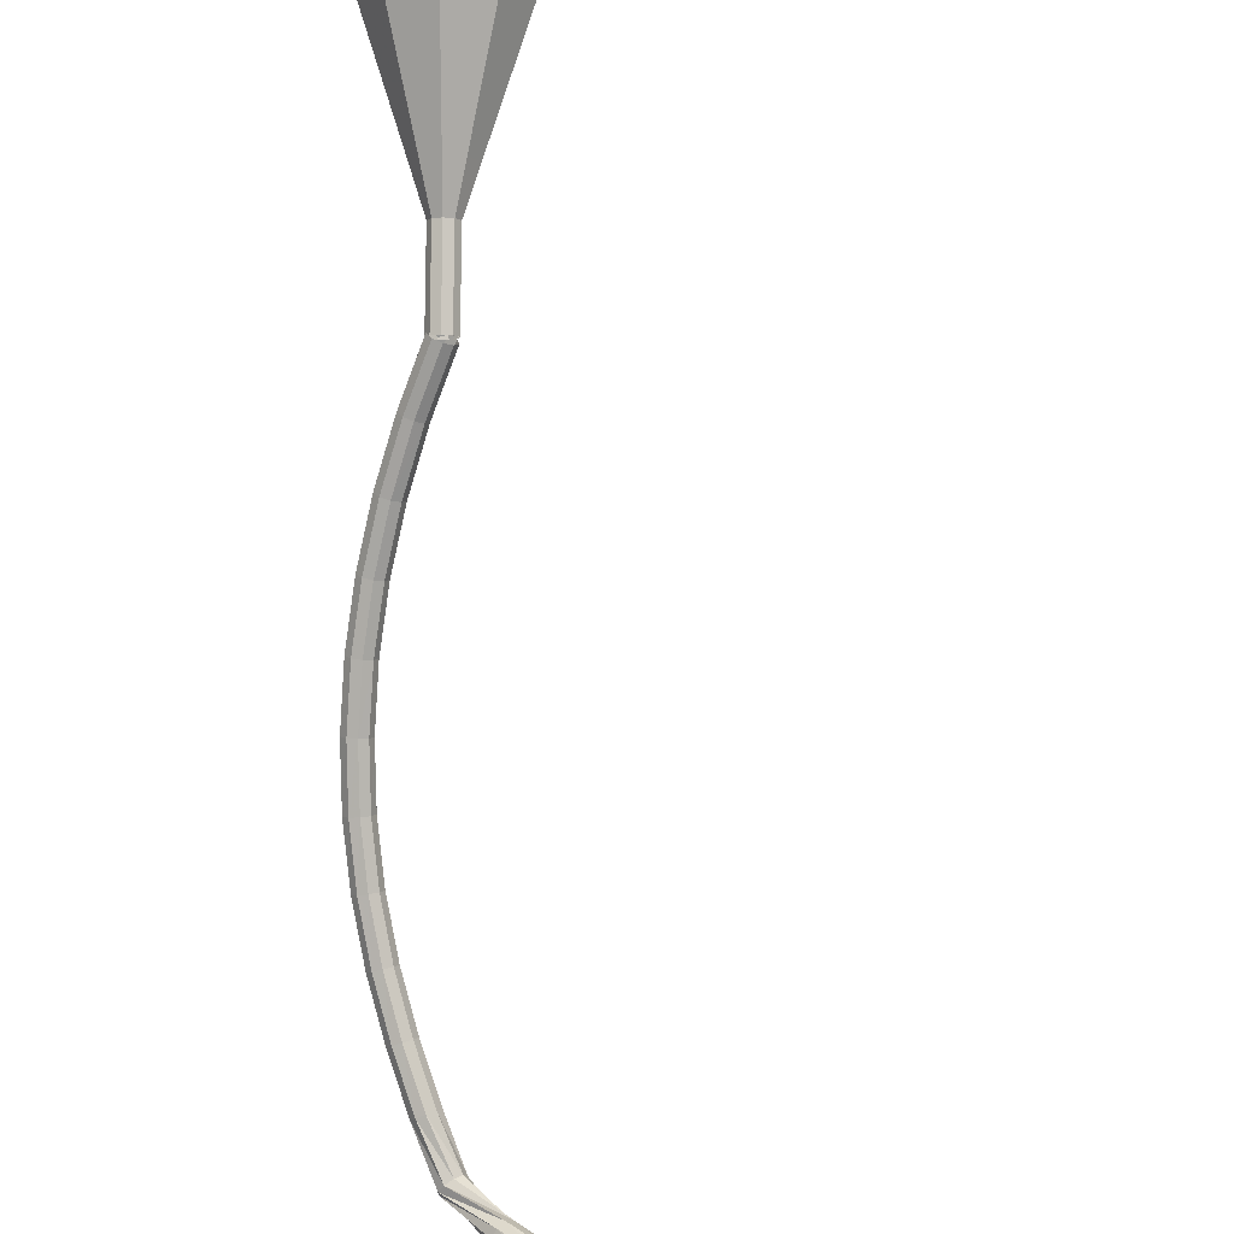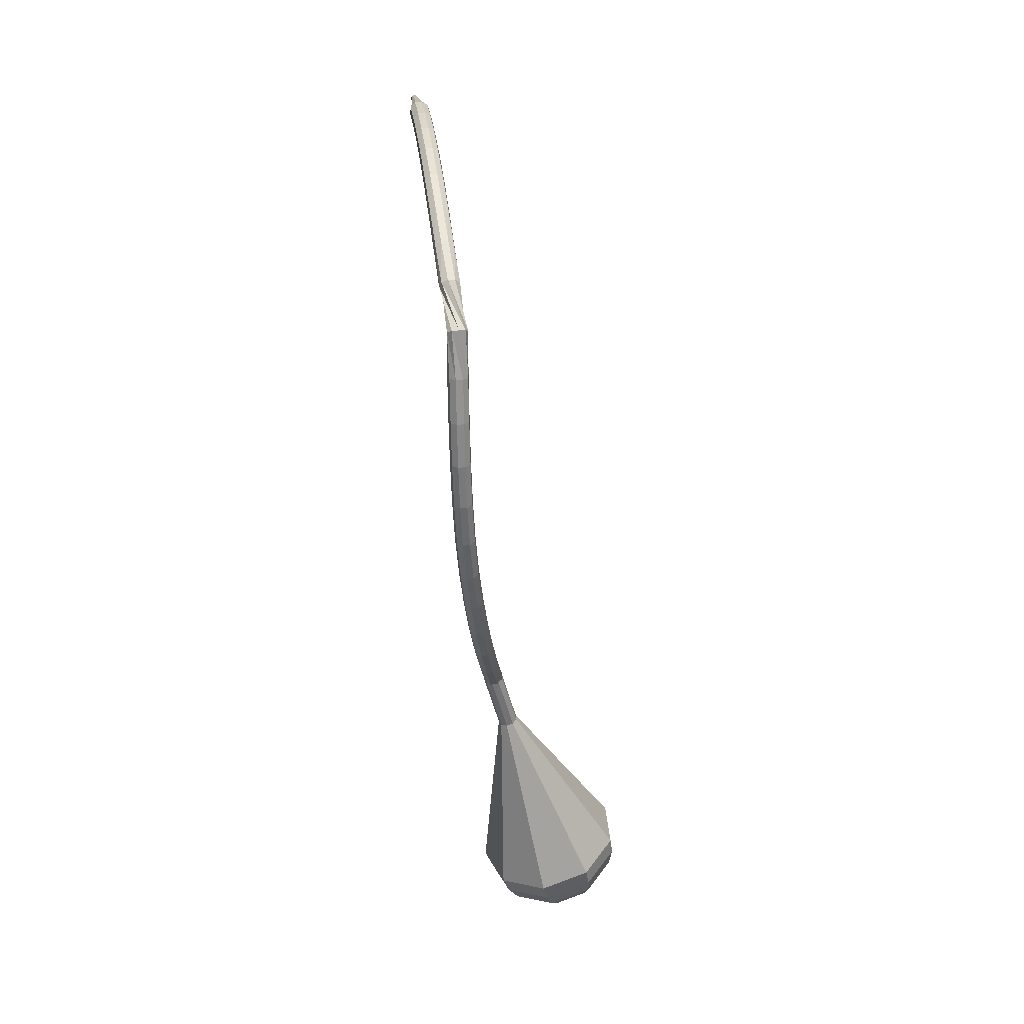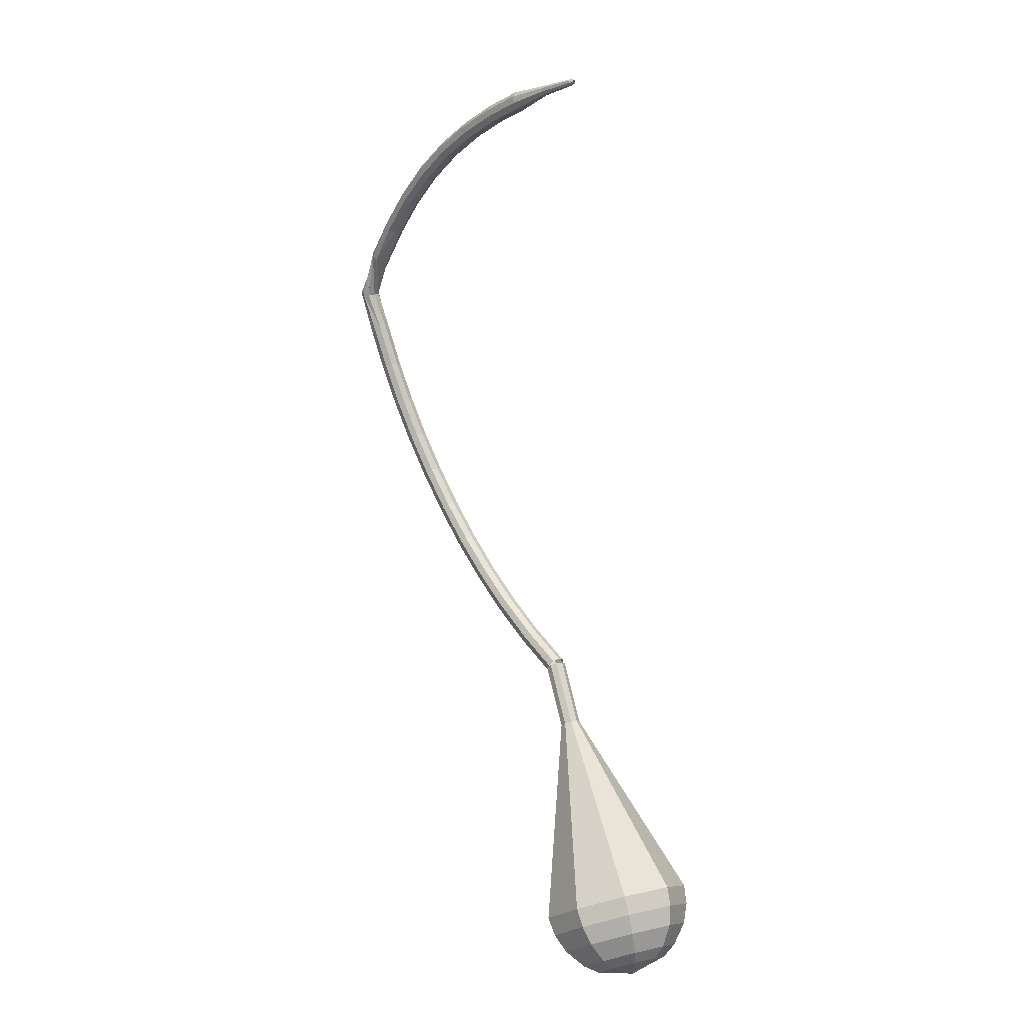
<metadata>
{"format":"obj","ext":"obj","renderer":"f3d","projection":"perspective","resolution":1024,"background":"white","views":[{"elev":65.0,"azim":-38.5,"up":"+Y"},{"elev":-3.4,"azim":-39.8,"up":"+Z"},{"elev":27.0,"azim":99.7,"up":"+Z"}]}
</metadata>
<code>
g tube1
v 116.8 115.9 99.44
v 116.8 115.6 98.83
v 117.2 115.1 98.5
v 117.7 114.6 98.62
v 118.1 114.4 99.12
v 118.2 114.6 99.77
v 118 115 100.3
v 117.6 115.5 100.4
v 117.1 115.8 100.1
v 116.8 115.9 99.44
v 113.5 112.6 100.9
v 113.5 112.3 100.3
v 113.9 111.8 99.94
v 114.4 111.3 100
v 114.8 111.1 100.5
v 115 111.3 101.2
v 114.8 111.7 101.7
v 114.3 112.3 101.8
v 113.8 112.6 101.5
v 113.5 112.6 100.9
v 110.3 109.5 102.7
v 110.3 109.1 102.1
v 110.6 108.6 101.8
v 111.1 108.2 101.9
v 111.6 108 102.3
v 111.8 108.2 103
v 111.6 108.7 103.4
v 111.2 109.2 103.6
v 110.7 109.5 103.2
v 110.3 109.5 102.7
v 107.3 106.6 104.8
v 107.2 106.2 104.2
v 107.5 105.6 103.9
v 108 105.2 104
v 108.5 105 104.5
v 108.8 105.3 105.1
v 108.6 105.8 105.6
v 108.2 106.3 105.7
v 107.7 106.6 105.4
v 107.3 106.6 104.8
v 104.5 103.8 107.3
v 104.4 103.4 106.7
v 104.6 102.8 106.5
v 105.1 102.4 106.6
v 105.7 102.3 107
v 105.9 102.6 107.6
v 105.9 103.1 108
v 105.4 103.6 108.1
v 104.9 103.9 107.8
v 104.5 103.8 107.3
v 101.8 101.3 110.1
v 101.7 100.8 109.6
v 102 100.2 109.3
v 102.5 99.8 109.4
v 103.1 99.72 109.8
v 103.4 100 110.3
v 103.3 100.6 110.7
v 102.9 101.1 110.8
v 102.3 101.4 110.6
v 101.8 101.3 110.1
v 99.5 98.9 113.1
v 99.35 98.4 112.7
v 99.61 97.82 112.5
v 100.1 97.41 112.5
v 100.7 97.37 112.9
v 101.1 97.72 113.4
v 101 98.29 113.7
v 100.6 98.82 113.8
v 99.99 99.06 113.6
v 99.5 98.9 113.1
v 97.45 96.75 116.5
v 97.28 96.22 116.1
v 97.53 95.62 115.9
v 98.08 95.23 115.9
v 98.68 95.23 116.3
v 99.05 95.61 116.7
v 99.01 96.21 117
v 98.58 96.74 117.1
v 97.96 96.95 116.9
v 97.45 96.75 116.5
v 95.68 94.82 120
v 95.5 94.27 119.7
v 95.75 93.66 119.5
v 96.31 93.28 119.5
v 96.93 93.31 119.8
v 97.31 93.73 120.2
v 97.28 94.35 120.5
v 96.85 94.88 120.6
v 96.22 95.06 120.4
v 95.68 94.82 120
v 94.18 93.14 123.7
v 93.98 92.57 123.4
v 94.23 91.95 123.2
v 94.8 91.58 123.3
v 95.43 91.63 123.5
v 95.83 92.08 123.9
v 95.8 92.71 124.1
v 95.37 93.23 124.2
v 94.73 93.41 124
v 94.18 93.14 123.7
v 92.88 91.67 127.5
v 92.67 91.08 127.3
v 92.91 90.46 127.1
v 93.49 90.09 127.2
v 94.13 90.16 127.4
v 94.54 90.62 127.7
v 94.52 91.26 127.9
v 94.09 91.79 128
v 93.44 91.95 127.8
v 92.88 91.67 127.5
v 92.6 90.67 131.4
v 91.94 90.53 131.4
v 91.52 89.99 131.3
v 91.54 89.31 131.3
v 92 88.8 131.4
v 92.67 88.71 131.5
v 93.25 89.07 131.5
v 93.46 89.72 131.5
v 93.2 90.35 131.5
v 92.6 90.67 131.4
v 93.71 90.83 135.9
v 93.66 91.47 135.6
v 93.19 91.95 135.5
v 92.52 92.04 135.6
v 91.95 91.71 135.8
v 91.76 91.11 136
v 92.03 90.52 136.2
v 92.64 90.21 136.3
v 93.3 90.33 136.1
v 93.71 90.83 135.9
v 94.41 92.54 139.7
v 94.42 93.15 139.4
v 94 93.66 139.3
v 93.34 93.84 139.3
v 92.76 93.6 139.6
v 92.52 93.05 139.9
v 92.73 92.45 140.2
v 93.31 92.09 140.2
v 93.97 92.12 140.1
v 94.41 92.54 139.7
v 95.37 94.57 143.5
v 95.39 95.14 143.1
v 94.99 95.66 142.9
v 94.34 95.87 143
v 93.76 95.68 143.3
v 93.5 95.18 143.7
v 93.7 94.6 143.9
v 94.26 94.21 144
v 94.92 94.2 143.8
v 95.37 94.57 143.5
v 96.59 96.91 147
v 96.62 97.45 146.5
v 96.22 97.96 146.3
v 95.59 98.2 146.4
v 95.01 98.06 146.7
v 94.76 97.61 147.2
v 94.96 97.05 147.5
v 95.51 96.65 147.6
v 96.15 96.59 147.4
v 96.59 96.91 147
v 98.07 99.53 150.1
v 98.09 100 149.6
v 97.7 100.5 149.4
v 97.07 100.8 149.5
v 96.51 100.7 149.9
v 96.28 100.3 150.4
v 96.48 99.77 150.7
v 97.02 99.36 150.8
v 97.65 99.27 150.6
v 98.07 99.53 150.1
v 99.75 102.3 152.9
v 99.75 102.8 152.4
v 99.35 103.3 152.1
v 98.74 103.6 152.2
v 98.2 103.5 152.6
v 97.98 103.2 153.1
v 98.19 102.7 153.6
v 98.73 102.3 153.7
v 99.34 102.1 153.4
v 99.75 102.3 152.9
v 101.5 105.2 155.2
v 101.5 105.7 154.7
v 101.1 106.1 154.4
v 100.5 106.4 154.5
v 99.98 106.4 154.9
v 99.78 106.1 155.5
v 100 105.6 156
v 100.5 105.2 156.1
v 101.1 105.1 155.8
v 101.5 105.2 155.2
v 103.3 108.1 157.2
v 103.3 108.5 156.7
v 102.9 108.9 156.4
v 102.3 109.3 156.5
v 101.8 109.3 156.9
v 101.6 109 157.5
v 101.8 108.6 158
v 102.4 108.2 158.1
v 103 108 157.8
v 103.3 108.1 157.2
v 104.7 111.2 158.9
v 104.7 111.4 158.6
v 104.5 111.6 158.5
v 104.2 111.8 158.5
v 103.9 111.8 158.8
v 103.9 111.7 159.1
v 104 111.5 159.3
v 104.3 111.3 159.4
v 104.5 111.2 159.2
v 104.7 111.2 158.9
v 106.4 114.2 160.4
v 106.4 114.3 160.2
v 106.2 114.4 160.1
v 106 114.5 160.1
v 105.9 114.6 160.3
v 105.8 114.5 160.5
v 105.9 114.4 160.6
v 106.1 114.2 160.7
v 106.3 114.2 160.6
v 106.4 114.2 160.4
v 106.5 114.6 160.5
v 106.5 114.7 160.4
v 106.4 114.7 160.3
v 106.3 114.8 160.3
v 106.2 114.8 160.4
v 106.2 114.8 160.6
v 106.2 114.7 160.7
v 106.3 114.6 160.7
v 106.4 114.6 160.6
v 106.5 114.6 160.5
f 1 2 12
f 12 11 1
f 2 3 13
f 13 12 2
f 3 4 14
f 14 13 3
f 4 5 15
f 15 14 4
f 5 6 16
f 16 15 5
f 6 7 17
f 17 16 6
f 7 8 18
f 18 17 7
f 8 9 19
f 19 18 8
f 9 10 20
f 20 19 9
f 11 12 22
f 22 21 11
f 12 13 23
f 23 22 12
f 13 14 24
f 24 23 13
f 14 15 25
f 25 24 14
f 15 16 26
f 26 25 15
f 16 17 27
f 27 26 16
f 17 18 28
f 28 27 17
f 18 19 29
f 29 28 18
f 19 20 30
f 30 29 19
f 21 22 32
f 32 31 21
f 22 23 33
f 33 32 22
f 23 24 34
f 34 33 23
f 24 25 35
f 35 34 24
f 25 26 36
f 36 35 25
f 26 27 37
f 37 36 26
f 27 28 38
f 38 37 27
f 28 29 39
f 39 38 28
f 29 30 40
f 40 39 29
f 31 32 42
f 42 41 31
f 32 33 43
f 43 42 32
f 33 34 44
f 44 43 33
f 34 35 45
f 45 44 34
f 35 36 46
f 46 45 35
f 36 37 47
f 47 46 36
f 37 38 48
f 48 47 37
f 38 39 49
f 49 48 38
f 39 40 50
f 50 49 39
f 41 42 52
f 52 51 41
f 42 43 53
f 53 52 42
f 43 44 54
f 54 53 43
f 44 45 55
f 55 54 44
f 45 46 56
f 56 55 45
f 46 47 57
f 57 56 46
f 47 48 58
f 58 57 47
f 48 49 59
f 59 58 48
f 49 50 60
f 60 59 49
f 51 52 62
f 62 61 51
f 52 53 63
f 63 62 52
f 53 54 64
f 64 63 53
f 54 55 65
f 65 64 54
f 55 56 66
f 66 65 55
f 56 57 67
f 67 66 56
f 57 58 68
f 68 67 57
f 58 59 69
f 69 68 58
f 59 60 70
f 70 69 59
f 61 62 72
f 72 71 61
f 62 63 73
f 73 72 62
f 63 64 74
f 74 73 63
f 64 65 75
f 75 74 64
f 65 66 76
f 76 75 65
f 66 67 77
f 77 76 66
f 67 68 78
f 78 77 67
f 68 69 79
f 79 78 68
f 69 70 80
f 80 79 69
f 71 72 82
f 82 81 71
f 72 73 83
f 83 82 72
f 73 74 84
f 84 83 73
f 74 75 85
f 85 84 74
f 75 76 86
f 86 85 75
f 76 77 87
f 87 86 76
f 77 78 88
f 88 87 77
f 78 79 89
f 89 88 78
f 79 80 90
f 90 89 79
f 81 82 92
f 92 91 81
f 82 83 93
f 93 92 82
f 83 84 94
f 94 93 83
f 84 85 95
f 95 94 84
f 85 86 96
f 96 95 85
f 86 87 97
f 97 96 86
f 87 88 98
f 98 97 87
f 88 89 99
f 99 98 88
f 89 90 100
f 100 99 89
f 91 92 102
f 102 101 91
f 92 93 103
f 103 102 92
f 93 94 104
f 104 103 93
f 94 95 105
f 105 104 94
f 95 96 106
f 106 105 95
f 96 97 107
f 107 106 96
f 97 98 108
f 108 107 97
f 98 99 109
f 109 108 98
f 99 100 110
f 110 109 99
f 101 102 112
f 112 111 101
f 102 103 113
f 113 112 102
f 103 104 114
f 114 113 103
f 104 105 115
f 115 114 104
f 105 106 116
f 116 115 105
f 106 107 117
f 117 116 106
f 107 108 118
f 118 117 107
f 108 109 119
f 119 118 108
f 109 110 120
f 120 119 109
f 111 112 122
f 122 121 111
f 112 113 123
f 123 122 112
f 113 114 124
f 124 123 113
f 114 115 125
f 125 124 114
f 115 116 126
f 126 125 115
f 116 117 127
f 127 126 116
f 117 118 128
f 128 127 117
f 118 119 129
f 129 128 118
f 119 120 130
f 130 129 119
f 121 122 132
f 132 131 121
f 122 123 133
f 133 132 122
f 123 124 134
f 134 133 123
f 124 125 135
f 135 134 124
f 125 126 136
f 136 135 125
f 126 127 137
f 137 136 126
f 127 128 138
f 138 137 127
f 128 129 139
f 139 138 128
f 129 130 140
f 140 139 129
f 131 132 142
f 142 141 131
f 132 133 143
f 143 142 132
f 133 134 144
f 144 143 133
f 134 135 145
f 145 144 134
f 135 136 146
f 146 145 135
f 136 137 147
f 147 146 136
f 137 138 148
f 148 147 137
f 138 139 149
f 149 148 138
f 139 140 150
f 150 149 139
f 141 142 152
f 152 151 141
f 142 143 153
f 153 152 142
f 143 144 154
f 154 153 143
f 144 145 155
f 155 154 144
f 145 146 156
f 156 155 145
f 146 147 157
f 157 156 146
f 147 148 158
f 158 157 147
f 148 149 159
f 159 158 148
f 149 150 160
f 160 159 149
f 151 152 162
f 162 161 151
f 152 153 163
f 163 162 152
f 153 154 164
f 164 163 153
f 154 155 165
f 165 164 154
f 155 156 166
f 166 165 155
f 156 157 167
f 167 166 156
f 157 158 168
f 168 167 157
f 158 159 169
f 169 168 158
f 159 160 170
f 170 169 159
f 161 162 172
f 172 171 161
f 162 163 173
f 173 172 162
f 163 164 174
f 174 173 163
f 164 165 175
f 175 174 164
f 165 166 176
f 176 175 165
f 166 167 177
f 177 176 166
f 167 168 178
f 178 177 167
f 168 169 179
f 179 178 168
f 169 170 180
f 180 179 169
f 171 172 182
f 182 181 171
f 172 173 183
f 183 182 172
f 173 174 184
f 184 183 173
f 174 175 185
f 185 184 174
f 175 176 186
f 186 185 175
f 176 177 187
f 187 186 176
f 177 178 188
f 188 187 177
f 178 179 189
f 189 188 178
f 179 180 190
f 190 189 179
f 181 182 192
f 192 191 181
f 182 183 193
f 193 192 182
f 183 184 194
f 194 193 183
f 184 185 195
f 195 194 184
f 185 186 196
f 196 195 185
f 186 187 197
f 197 196 186
f 187 188 198
f 198 197 187
f 188 189 199
f 199 198 188
f 189 190 200
f 200 199 189
f 191 192 202
f 202 201 191
f 192 193 203
f 203 202 192
f 193 194 204
f 204 203 193
f 194 195 205
f 205 204 194
f 195 196 206
f 206 205 195
f 196 197 207
f 207 206 196
f 197 198 208
f 208 207 197
f 198 199 209
f 209 208 198
f 199 200 210
f 210 209 199
f 201 202 212
f 212 211 201
f 202 203 213
f 213 212 202
f 203 204 214
f 214 213 203
f 204 205 215
f 215 214 204
f 205 206 216
f 216 215 205
f 206 207 217
f 217 216 206
f 207 208 218
f 218 217 207
f 208 209 219
f 219 218 208
f 209 210 220
f 220 219 209
f 211 212 222
f 222 221 211
f 212 213 223
f 223 222 212
f 213 214 224
f 224 223 213
f 214 215 225
f 225 224 214
f 215 216 226
f 226 225 215
f 216 217 227
f 227 226 216
f 217 218 228
f 228 227 217
f 218 219 229
f 229 228 218
f 219 220 230
f 230 229 219
v 118 114.3 99.44
v 117.5 114.3 99
v 117 114.7 98.76
v 116.7 115.3 98.84
v 116.8 115.8 99.21
v 117.2 116.1 99.68
v 117.8 115.9 100
v 118.2 115.4 100.1
v 118.3 114.7 99.89
v 118 114.3 99.44
v 118 114.3 99.44
v 117.5 114.3 99
v 117 114.7 98.77
v 116.7 115.3 98.85
v 116.8 115.9 99.21
v 117.3 116.1 99.68
v 117.8 115.9 100
v 118.2 115.4 100.1
v 118.3 114.7 99.89
v 118 114.3 99.44
v 119.9 115.4 97.08
v 119.4 115.4 96.64
v 118.9 115.8 96.4
v 118.7 116.4 96.48
v 118.8 117 96.84
v 119.2 117.2 97.31
v 119.7 117 97.67
v 120.2 116.5 97.75
v 120.2 115.8 97.52
v 119.9 115.4 97.08
v 121.9 116.5 94.71
v 121.4 116.5 94.27
v 120.8 116.9 94.03
v 120.6 117.5 94.11
v 120.7 118.1 94.47
v 121.1 118.3 94.94
v 121.7 118.1 95.3
v 122.1 117.6 95.38
v 122.2 116.9 95.15
v 121.9 116.5 94.71
v 124.4 116.7 92.34
v 123.3 116.6 91.42
v 122.2 117.4 90.94
v 121.7 118.7 91.11
v 121.9 119.9 91.85
v 122.8 120.4 92.83
v 123.9 120 93.57
v 124.8 118.9 93.74
v 125 117.6 93.26
v 124.4 116.7 92.34
v 126.8 116.8 89.97
v 125.2 116.7 88.58
v 123.6 118 87.84
v 122.7 120 88.09
v 123.1 121.8 89.23
v 124.5 122.6 90.71
v 126.2 121.9 91.85
v 127.5 120.2 92.11
v 127.7 118.2 91.37
v 126.8 116.8 89.97
v 131.8 117.2 85.24
v 129 117 82.89
v 126.3 119.1 81.64
v 124.9 122.4 82.07
v 125.5 125.5 83.99
v 127.8 126.8 86.49
v 130.7 125.8 88.4
v 132.9 122.9 88.84
v 133.3 119.5 87.59
v 131.8 117.2 85.24
v 136.7 117.5 80.5
v 132.8 117.3 77.2
v 129 120.2 75.44
v 127 124.9 76.05
v 127.9 129.2 78.74
v 131.1 131 82.26
v 135.2 129.6 84.95
v 138.3 125.5 85.56
v 138.9 120.7 83.8
v 136.7 117.5 80.5
v 137.7 118.3 79.13
v 133.9 118.1 75.94
v 130.2 121 74.23
v 128.3 125.5 74.82
v 129.2 129.7 77.43
v 132.3 131.5 80.84
v 136.3 130.1 83.45
v 139.3 126.1 84.04
v 139.8 121.5 82.33
v 137.7 118.3 79.13
v 138.5 119.6 77.77
v 135.1 119.4 74.91
v 131.7 122 73.39
v 130.1 126.1 73.91
v 130.8 129.8 76.25
v 133.6 131.4 79.29
v 137.2 130.1 81.62
v 139.8 126.6 82.15
v 140.3 122.5 80.63
v 138.5 119.6 77.77
v 138.8 121.6 76.4
v 136.2 121.5 74.22
v 133.7 123.4 73.06
v 132.4 126.5 73.46
v 133 129.3 75.24
v 135.1 130.6 77.57
v 137.8 129.6 79.35
v 139.9 126.9 79.75
v 140.2 123.8 78.59
v 138.8 121.6 76.4
v 138.7 123.1 75.72
v 136.8 123 74.12
v 135 124.4 73.27
v 134 126.7 73.57
v 134.4 128.7 74.87
v 136 129.6 76.57
v 138 128.9 77.88
v 139.5 127 78.17
v 139.8 124.7 77.32
v 138.7 123.1 75.72
v 137.5 126.5 75.04
v 137.5 126.5 75.04
v 137.5 126.5 75.04
v 137.5 126.5 75.04
v 137.5 126.5 75.04
v 137.5 126.5 75.04
v 137.5 126.5 75.04
v 137.5 126.5 75.04
v 137.5 126.5 75.04
v 137.5 126.5 75.04
f 231 232 242
f 242 241 231
f 232 233 243
f 243 242 232
f 233 234 244
f 244 243 233
f 234 235 245
f 245 244 234
f 235 236 246
f 246 245 235
f 236 237 247
f 247 246 236
f 237 238 248
f 248 247 237
f 238 239 249
f 249 248 238
f 239 240 250
f 250 249 239
f 241 242 252
f 252 251 241
f 242 243 253
f 253 252 242
f 243 244 254
f 254 253 243
f 244 245 255
f 255 254 244
f 245 246 256
f 256 255 245
f 246 247 257
f 257 256 246
f 247 248 258
f 258 257 247
f 248 249 259
f 259 258 248
f 249 250 260
f 260 259 249
f 251 252 262
f 262 261 251
f 252 253 263
f 263 262 252
f 253 254 264
f 264 263 253
f 254 255 265
f 265 264 254
f 255 256 266
f 266 265 255
f 256 257 267
f 267 266 256
f 257 258 268
f 268 267 257
f 258 259 269
f 269 268 258
f 259 260 270
f 270 269 259
f 261 262 272
f 272 271 261
f 262 263 273
f 273 272 262
f 263 264 274
f 274 273 263
f 264 265 275
f 275 274 264
f 265 266 276
f 276 275 265
f 266 267 277
f 277 276 266
f 267 268 278
f 278 277 267
f 268 269 279
f 279 278 268
f 269 270 280
f 280 279 269
f 271 272 282
f 282 281 271
f 272 273 283
f 283 282 272
f 273 274 284
f 284 283 273
f 274 275 285
f 285 284 274
f 275 276 286
f 286 285 275
f 276 277 287
f 287 286 276
f 277 278 288
f 288 287 277
f 278 279 289
f 289 288 278
f 279 280 290
f 290 289 279
f 281 282 292
f 292 291 281
f 282 283 293
f 293 292 282
f 283 284 294
f 294 293 283
f 284 285 295
f 295 294 284
f 285 286 296
f 296 295 285
f 286 287 297
f 297 296 286
f 287 288 298
f 298 297 287
f 288 289 299
f 299 298 288
f 289 290 300
f 300 299 289
f 291 292 302
f 302 301 291
f 292 293 303
f 303 302 292
f 293 294 304
f 304 303 293
f 294 295 305
f 305 304 294
f 295 296 306
f 306 305 295
f 296 297 307
f 307 306 296
f 297 298 308
f 308 307 297
f 298 299 309
f 309 308 298
f 299 300 310
f 310 309 299
f 301 302 312
f 312 311 301
f 302 303 313
f 313 312 302
f 303 304 314
f 314 313 303
f 304 305 315
f 315 314 304
f 305 306 316
f 316 315 305
f 306 307 317
f 317 316 306
f 307 308 318
f 318 317 307
f 308 309 319
f 319 318 308
f 309 310 320
f 320 319 309
f 311 312 322
f 322 321 311
f 312 313 323
f 323 322 312
f 313 314 324
f 324 323 313
f 314 315 325
f 325 324 314
f 315 316 326
f 326 325 315
f 316 317 327
f 327 326 316
f 317 318 328
f 328 327 317
f 318 319 329
f 329 328 318
f 319 320 330
f 330 329 319
f 321 322 332
f 332 331 321
f 322 323 333
f 333 332 322
f 323 324 334
f 334 333 323
f 324 325 335
f 335 334 324
f 325 326 336
f 336 335 325
f 326 327 337
f 337 336 326
f 327 328 338
f 338 337 327
f 328 329 339
f 339 338 328
f 329 330 340
f 340 339 329
f 331 332 342
f 342 341 331
f 332 333 343
f 343 342 332
f 333 334 344
f 344 343 333
f 334 335 345
f 345 344 334
f 335 336 346
f 346 345 335
f 336 337 347
f 347 346 336
f 337 338 348
f 348 347 337
f 338 339 349
f 349 348 338
f 339 340 350
f 350 349 339
f 341 342 352
f 352 351 341
f 342 343 353
f 353 352 342
f 343 344 354
f 354 353 343
f 344 345 355
f 355 354 344
f 345 346 356
f 356 355 345
f 346 347 357
f 357 356 346
f 347 348 358
f 358 357 347
f 348 349 359
f 359 358 348
f 349 350 360
f 360 359 349
g

</code>
